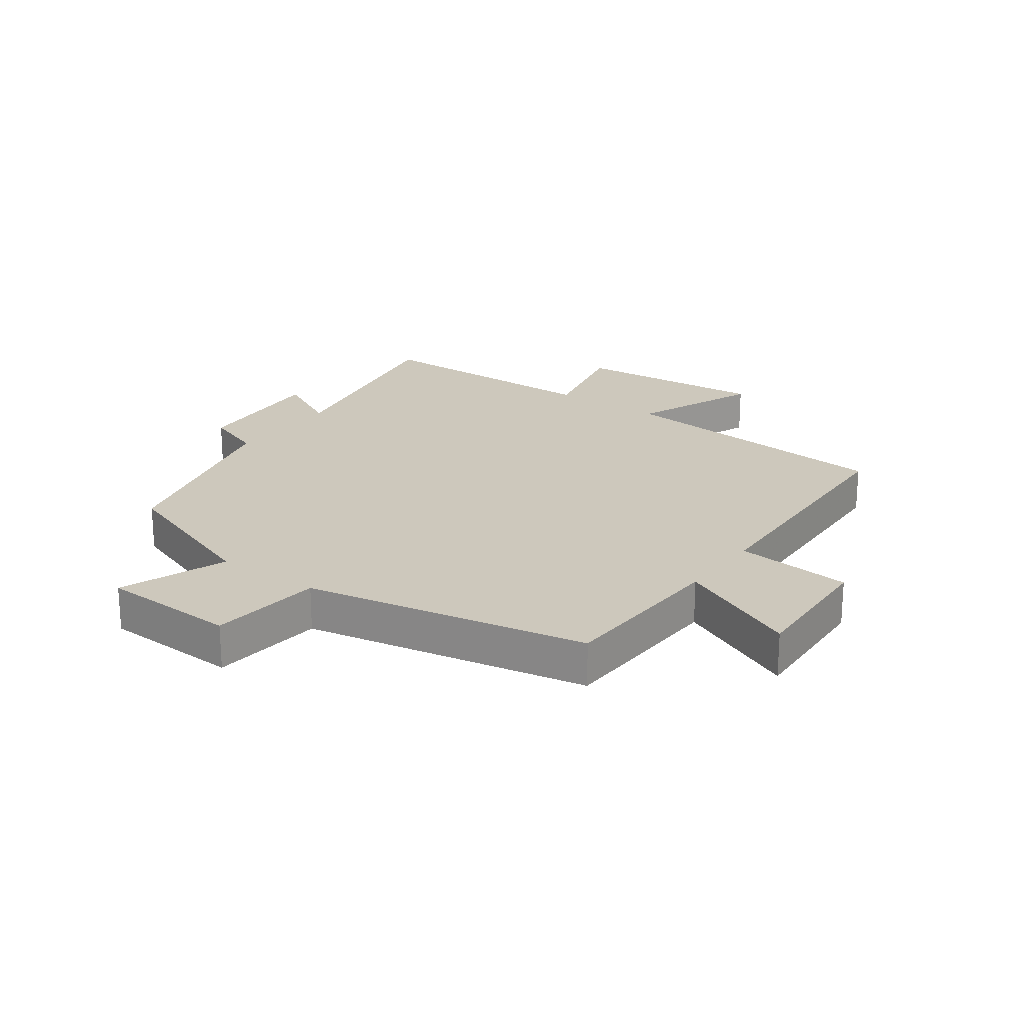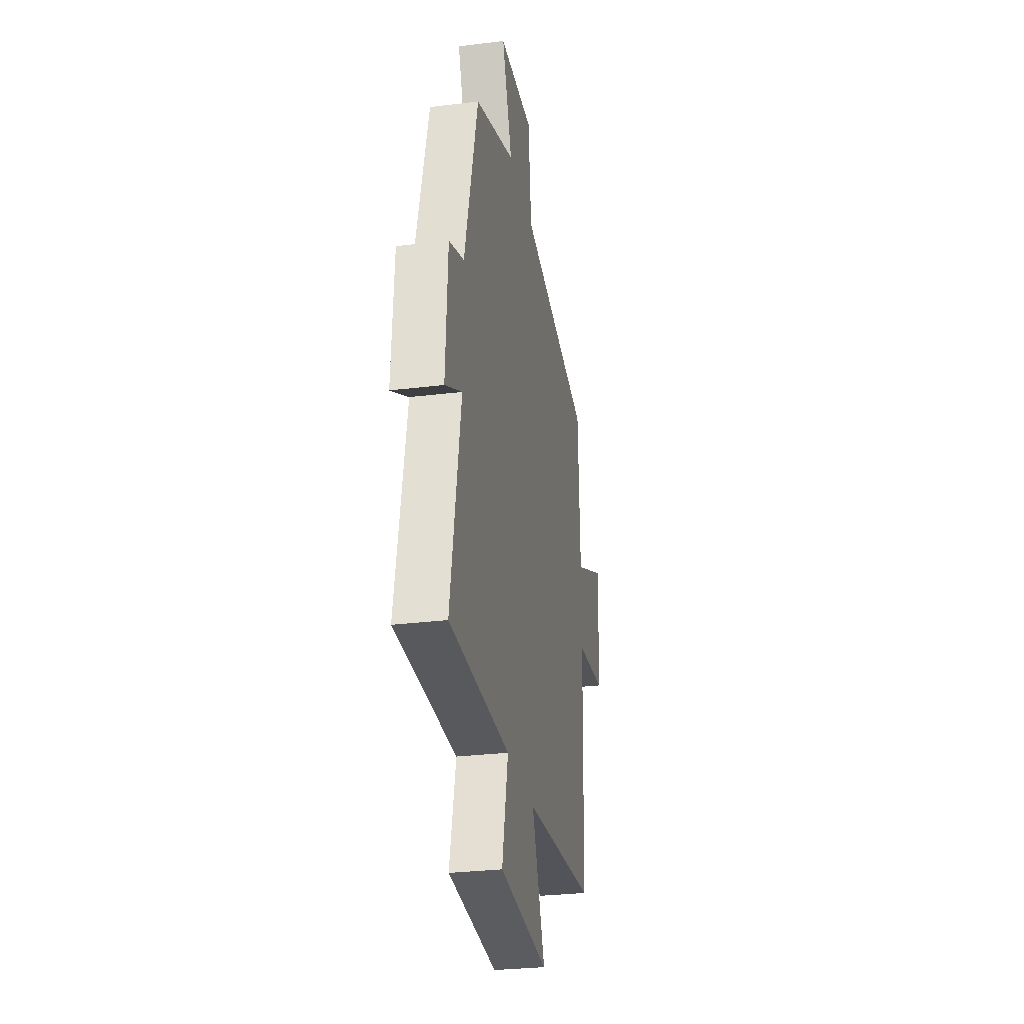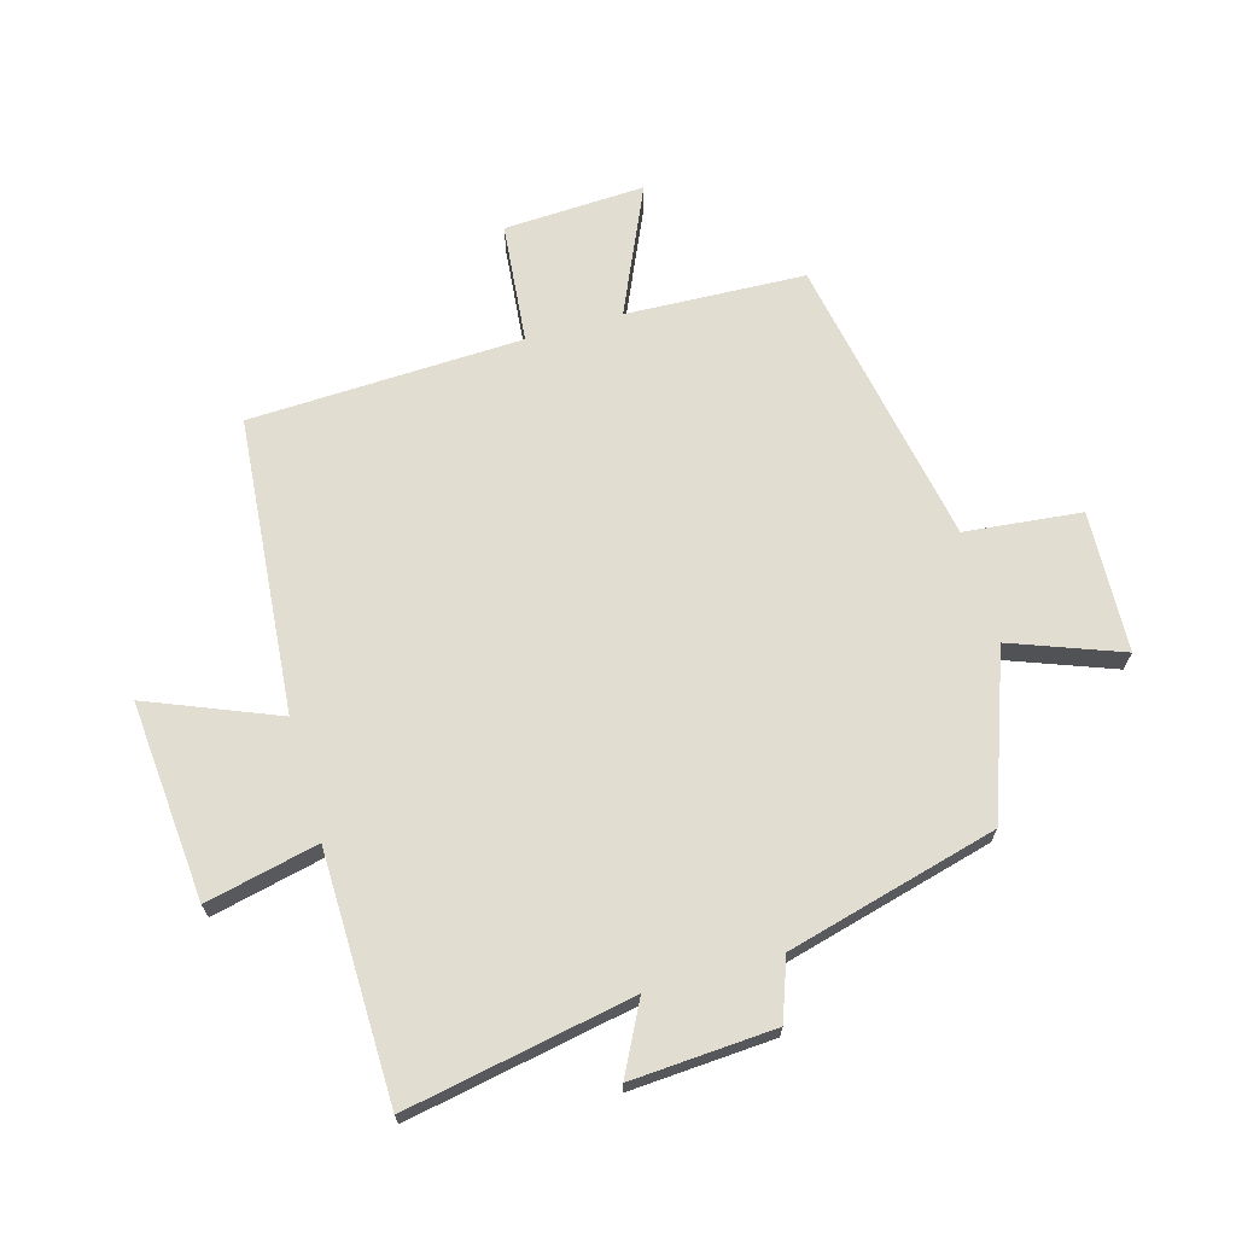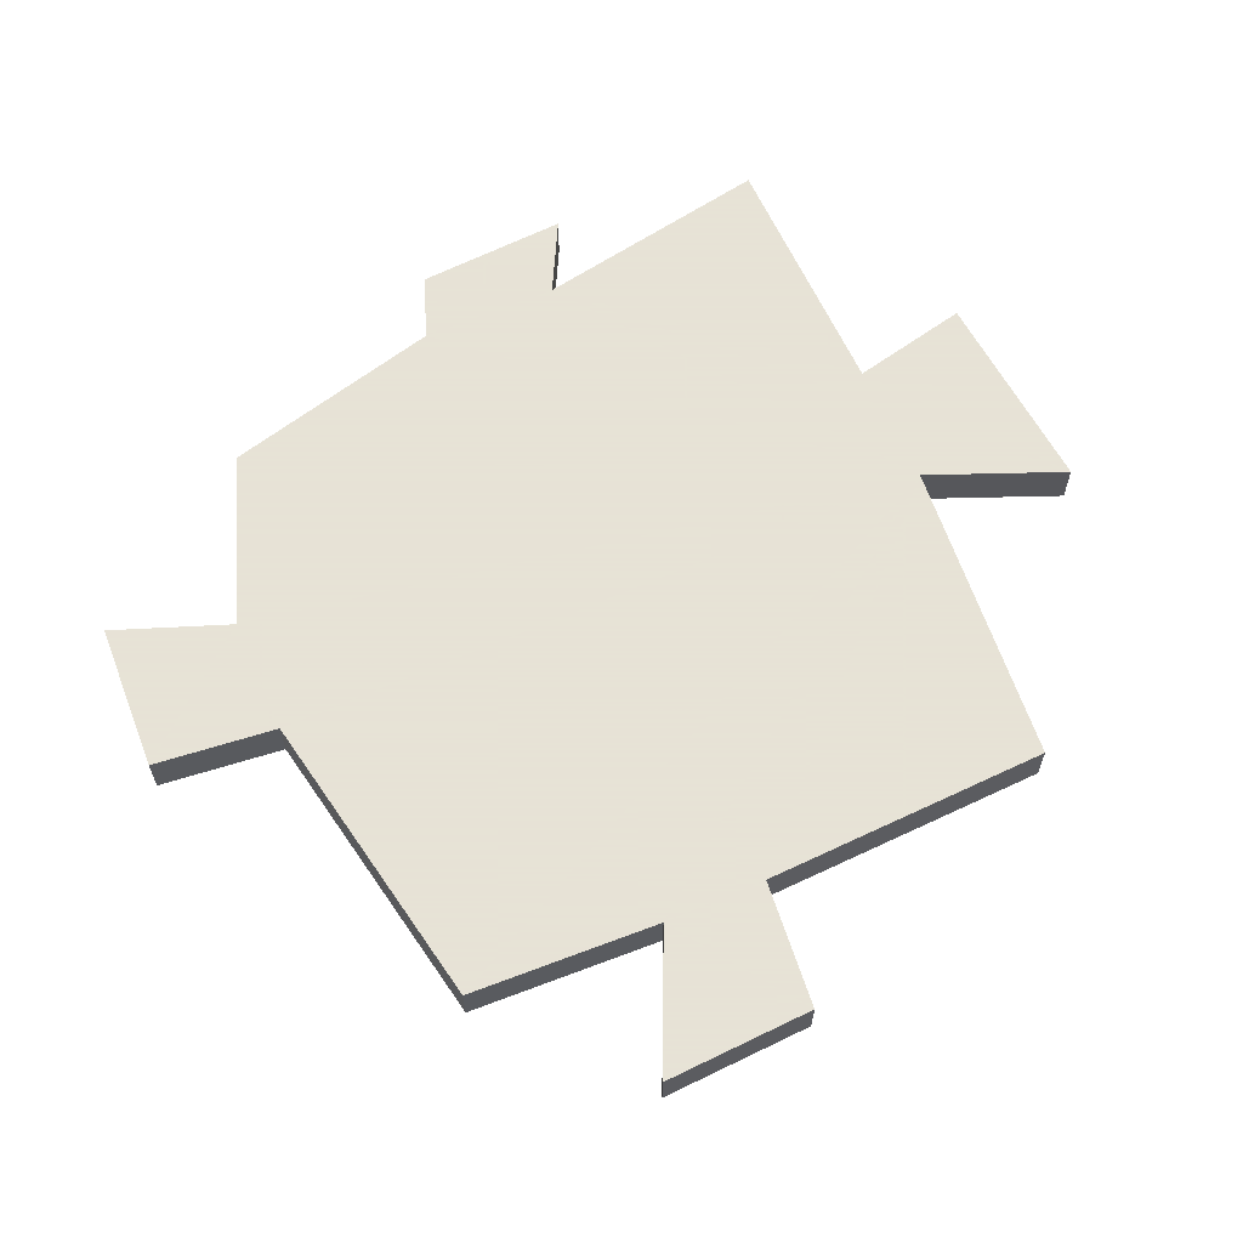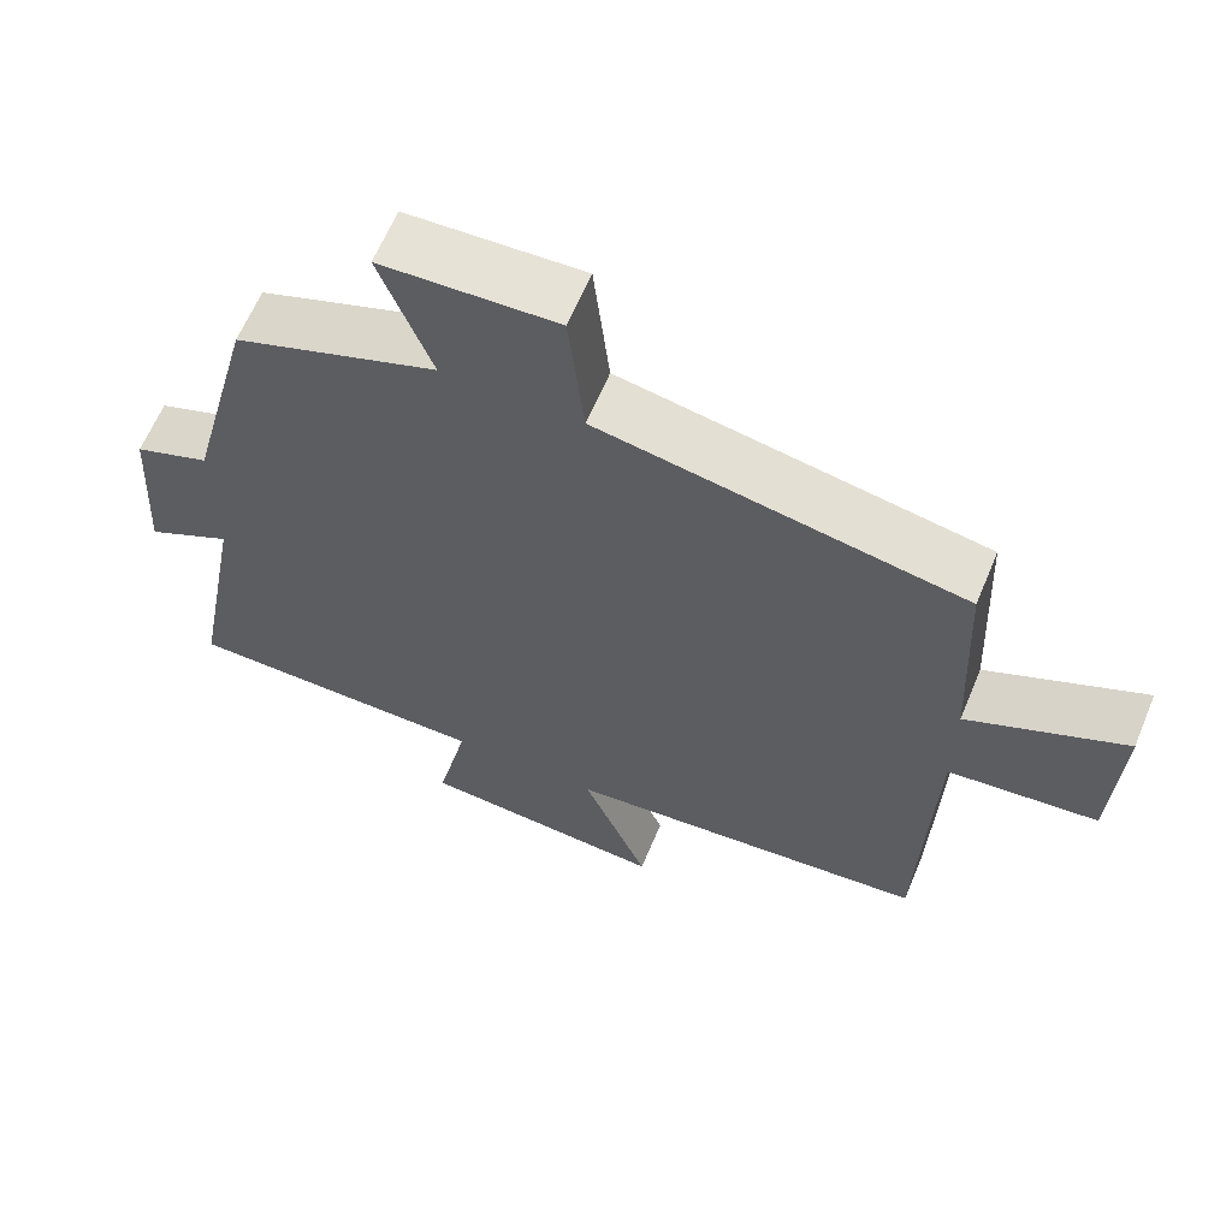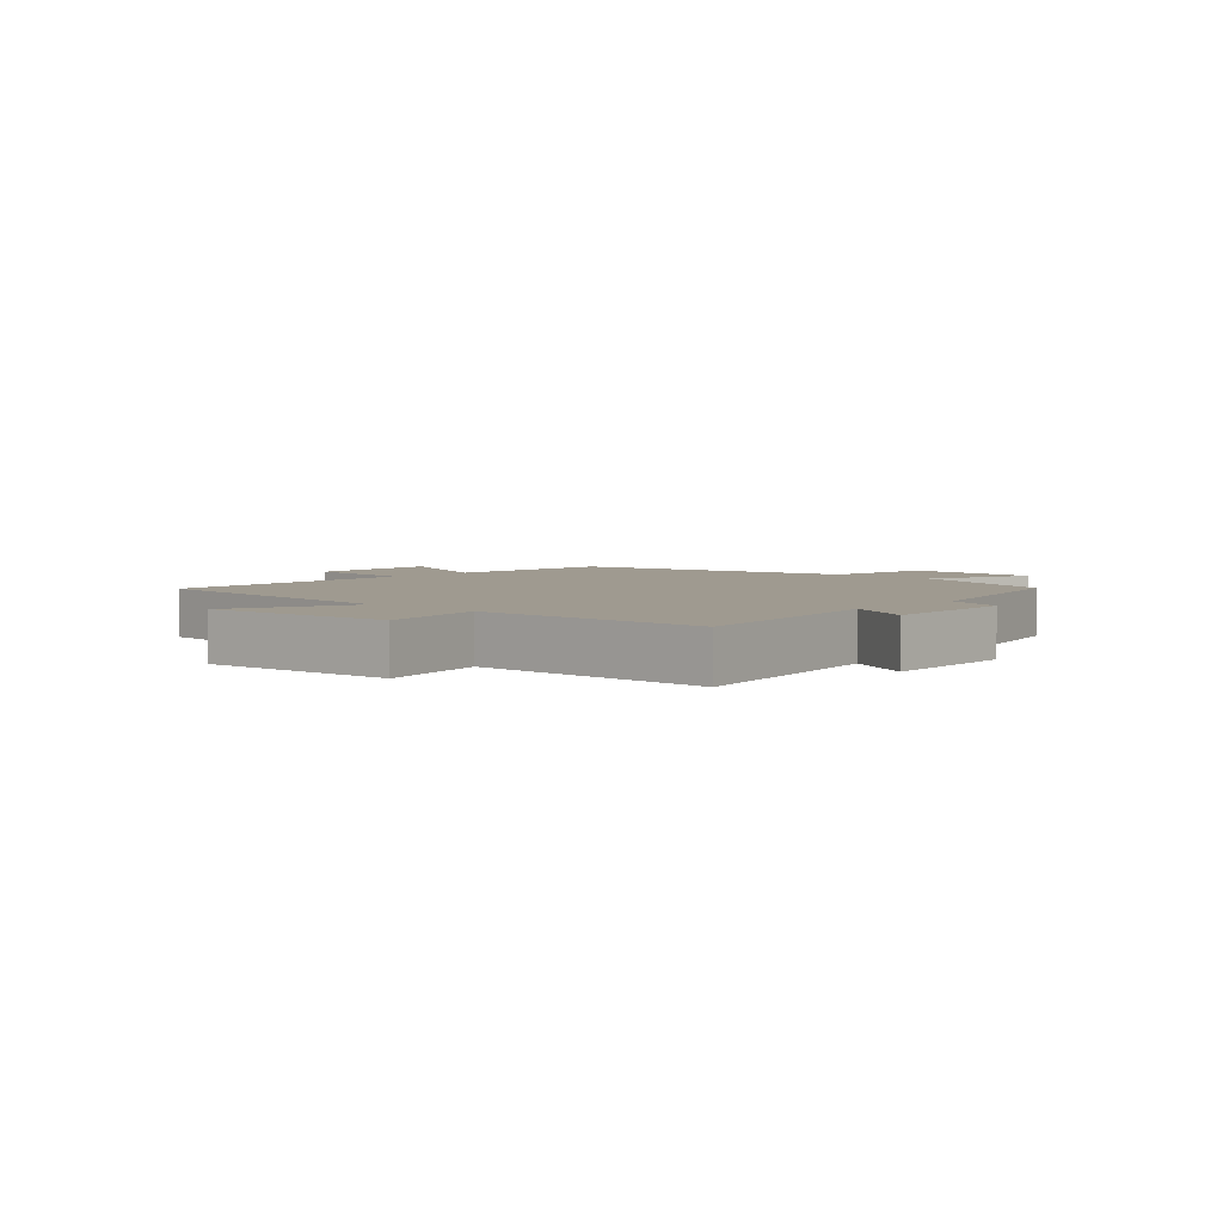
<metadata>
{"format":"obj","ext":"obj","renderer":"f3d","projection":"perspective","resolution":1024,"background":"white","views":[{"elev":22.1,"azim":35.7,"up":"+Y"},{"elev":-29.0,"azim":-79.6,"up":"+Z"},{"elev":68.8,"azim":-106.0,"up":"+Y"},{"elev":62.8,"azim":66.3,"up":"+Y"},{"elev":62.9,"azim":22.6,"up":"+Z"},{"elev":3.9,"azim":-137.0,"up":"+Y"}]}
</metadata>
<code>
v 0.485 0.07 -0.458
v 0.017 0.07 -0.5
v 0.101 0.07 -0.705
v -0.215 0.07 -0.679
v -0.175 0.07 -0.5
v -0.567 0.07 -0.495
v -0.5 0.07 -0.134
v -0.61 0.07 -0.191
v -0.596 0.07 0.037
v -0.5 0.07 0.072
v -0.413 0.07 0.406
v -0.154 0.07 0.5
v -0.22 0.07 0.675
v 0.004 0.07 0.685
v 0.024 0.07 0.5
v 0.487 0.07 0.413
v 0.5 0.07 0.128
v 0.701 0.07 0.219
v 0.691 0.07 -0.005
v 0.5 0.07 -0.024
v 0.485 0 -0.458
v 0.017 0 -0.5
v 0.101 0 -0.705
v -0.215 0 -0.679
v -0.175 0 -0.5
v -0.567 0 -0.495
v -0.5 0 -0.134
v -0.61 0 -0.191
v -0.596 0 0.037
v -0.5 0 0.072
v -0.413 0 0.406
v -0.154 0 0.5
v -0.22 0 0.675
v 0.004 0 0.685
v 0.024 0 0.5
v 0.487 0 0.413
v 0.5 0 0.128
v 0.701 0 0.219
v 0.691 0 -0.005
v 0.5 0 -0.024
f 17 18 19 20
f 20 1 2
f 17 20 2
f 16 17 2
f 15 16 2
f 12 13 14 15
f 12 15 2
f 11 12 2
f 10 11 2
f 7 8 9 10
f 7 10 2 3
f 5 6 7
f 5 7 3
f 3 4 5
f 40 39 38 37
f 22 21 40
f 22 40 37
f 22 37 36
f 22 36 35
f 35 34 33 32
f 22 35 32
f 22 32 31
f 22 31 30
f 30 29 28 27
f 23 22 30 27
f 27 26 25
f 23 27 25
f 25 24 23
f 1 21 22 2
f 2 22 23 3
f 3 23 24 4
f 4 24 25 5
f 5 25 26 6
f 6 26 27 7
f 7 27 28 8
f 8 28 29 9
f 9 29 30 10
f 10 30 31 11
f 11 31 32 12
f 12 32 33 13
f 13 33 34 14
f 14 34 35 15
f 15 35 36 16
f 16 36 37 17
f 17 37 38 18
f 18 38 39 19
f 19 39 40 20
f 20 40 21 1

</code>
